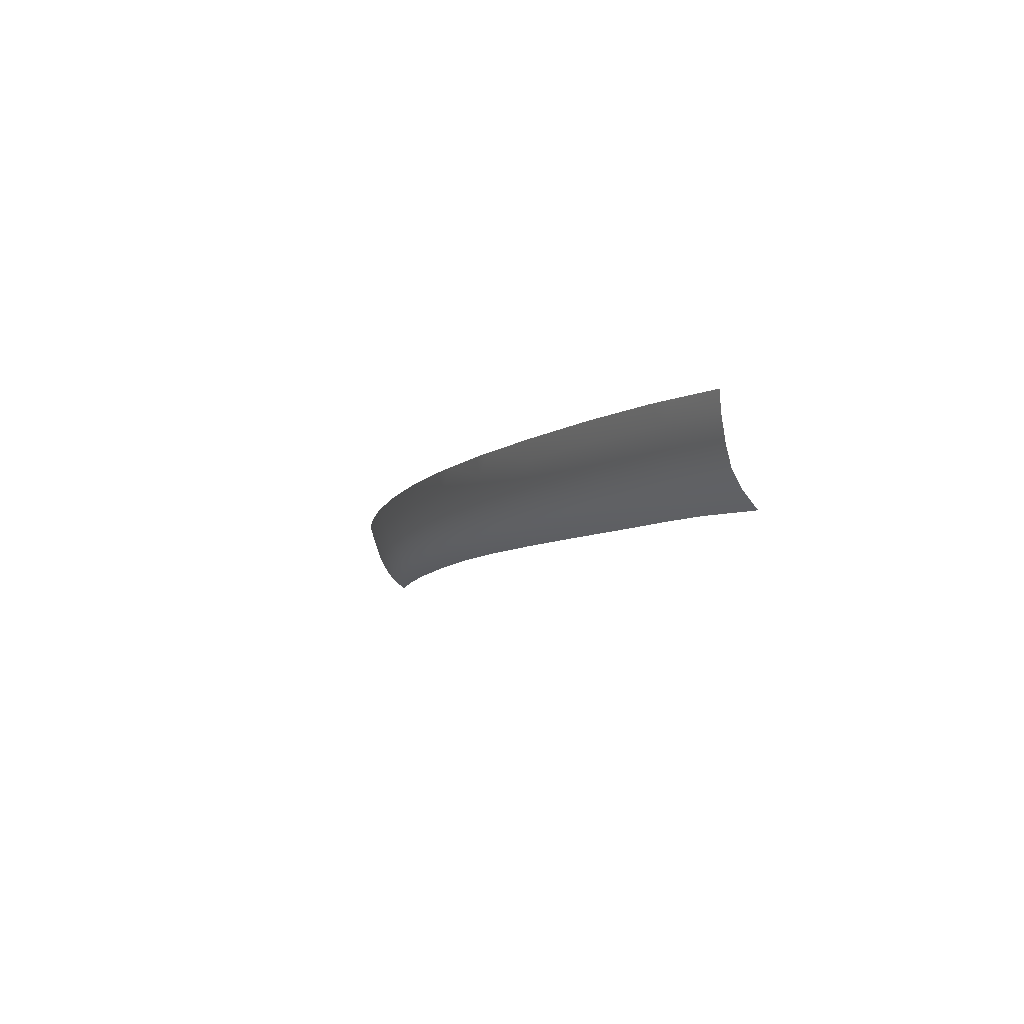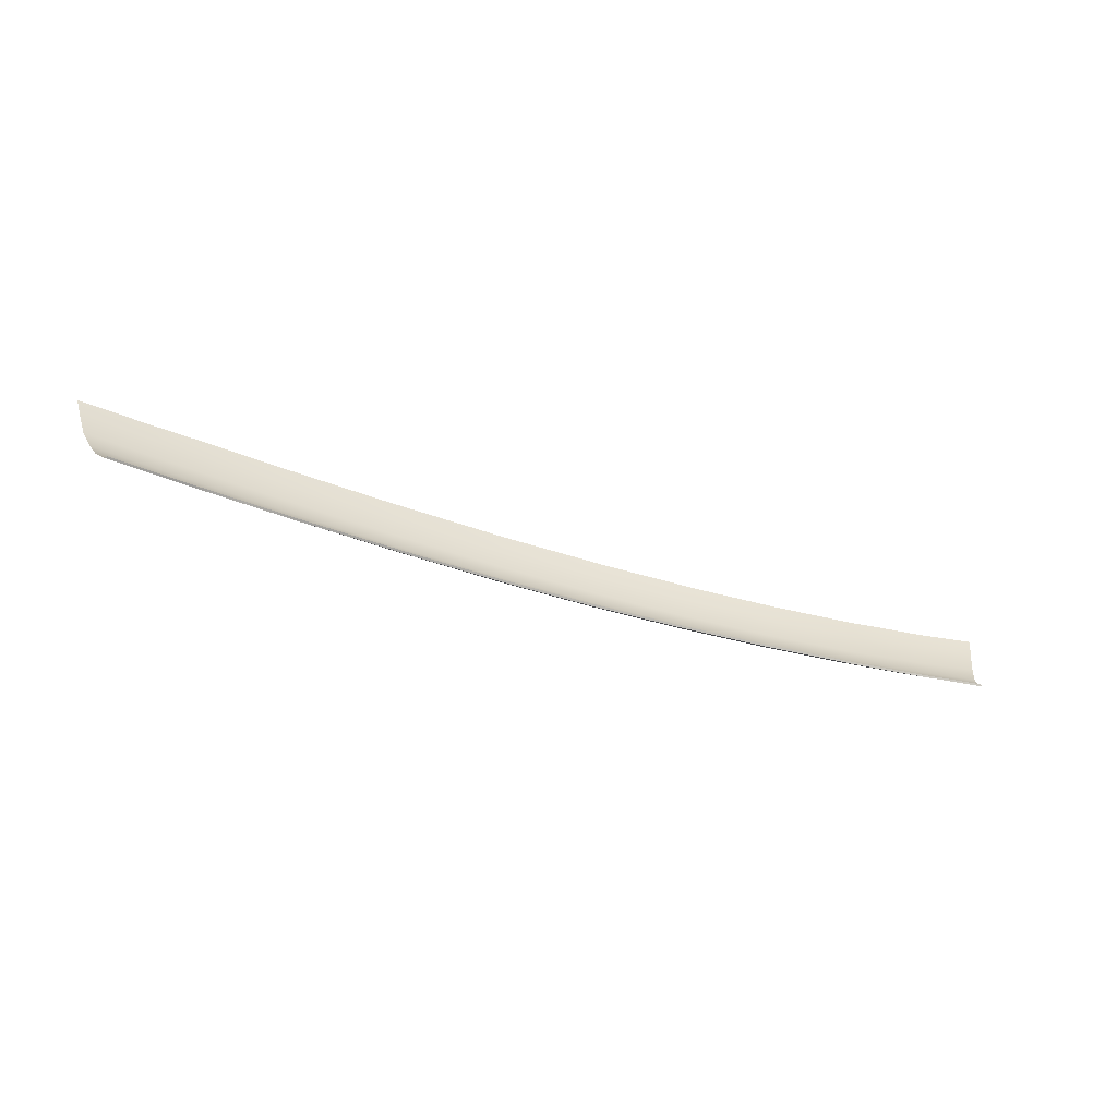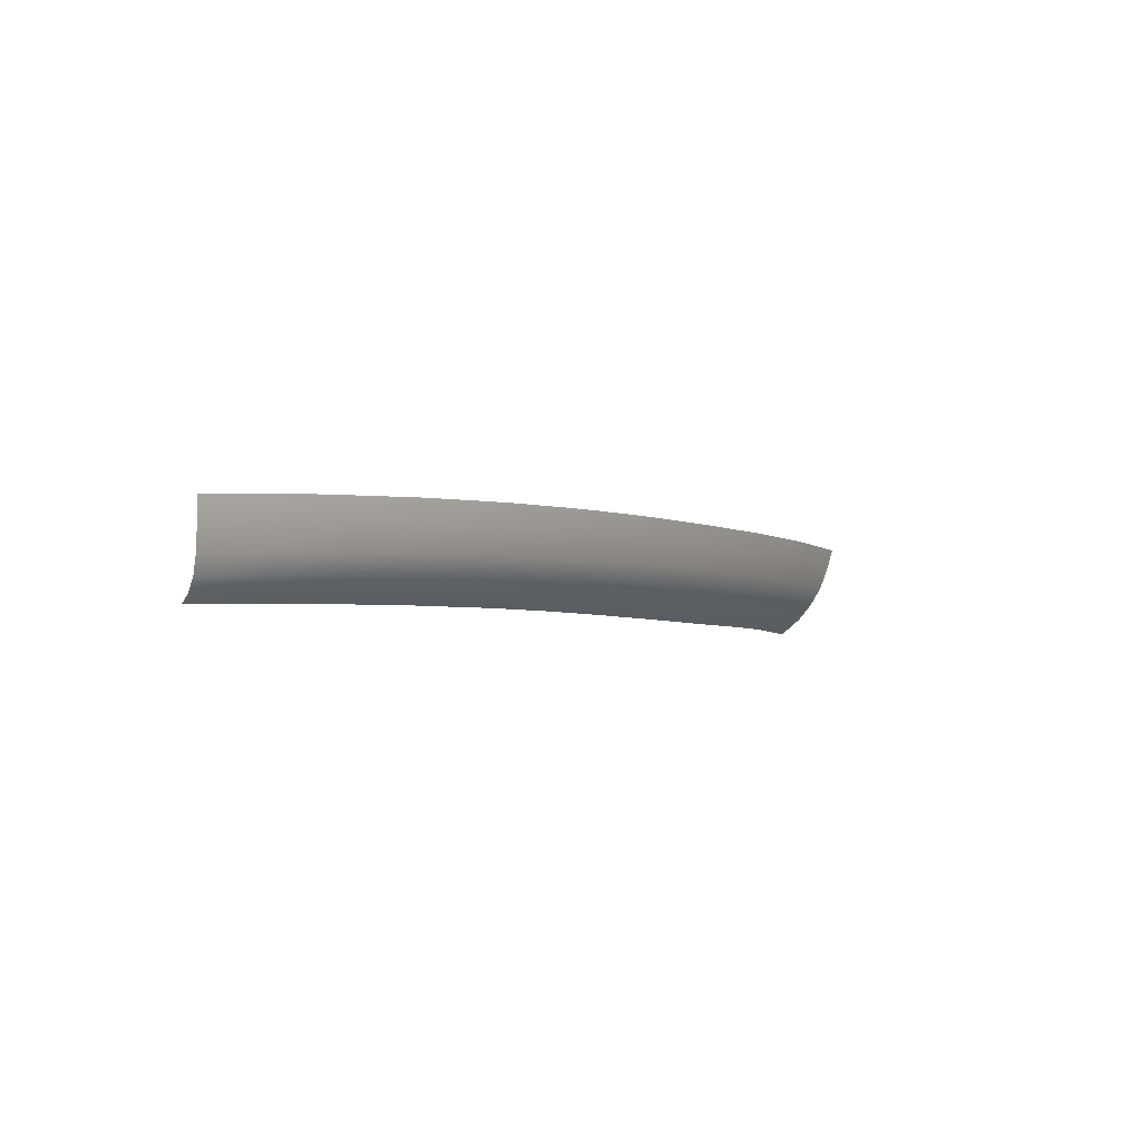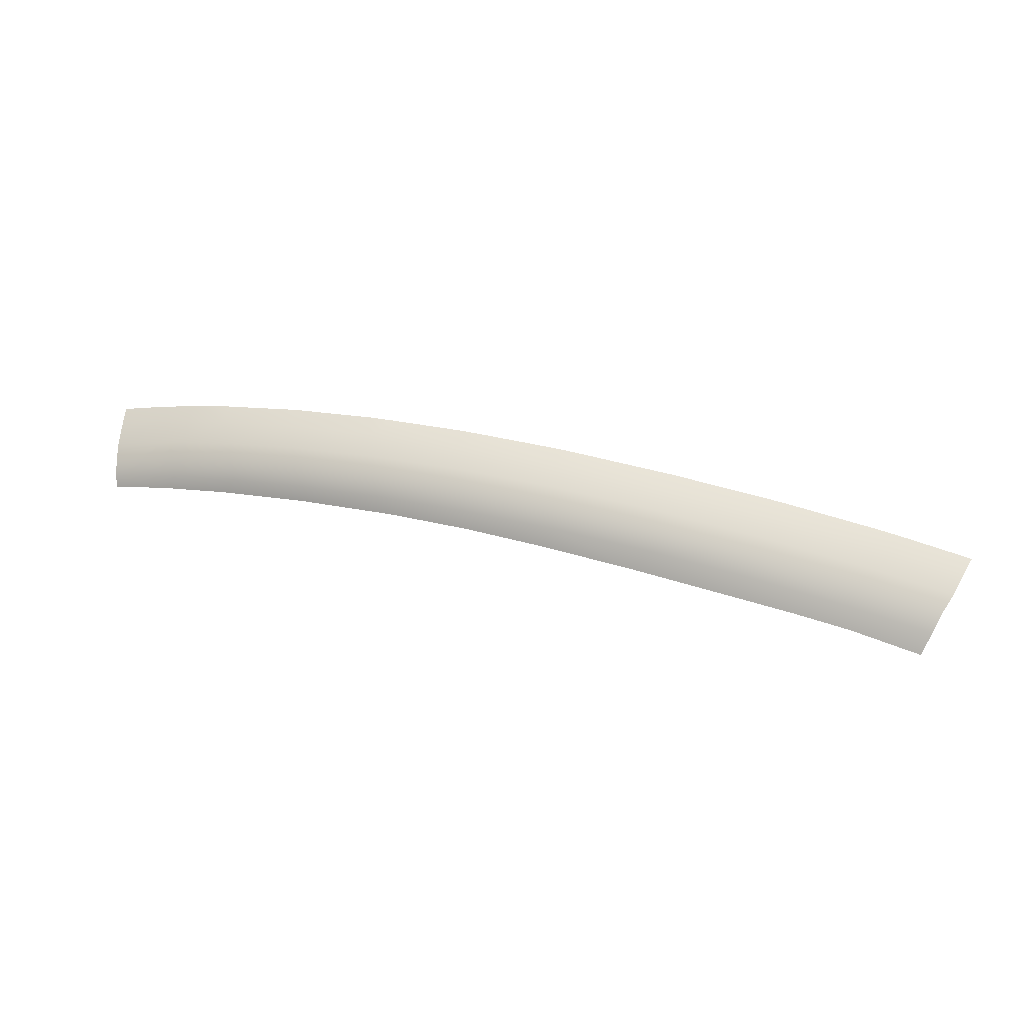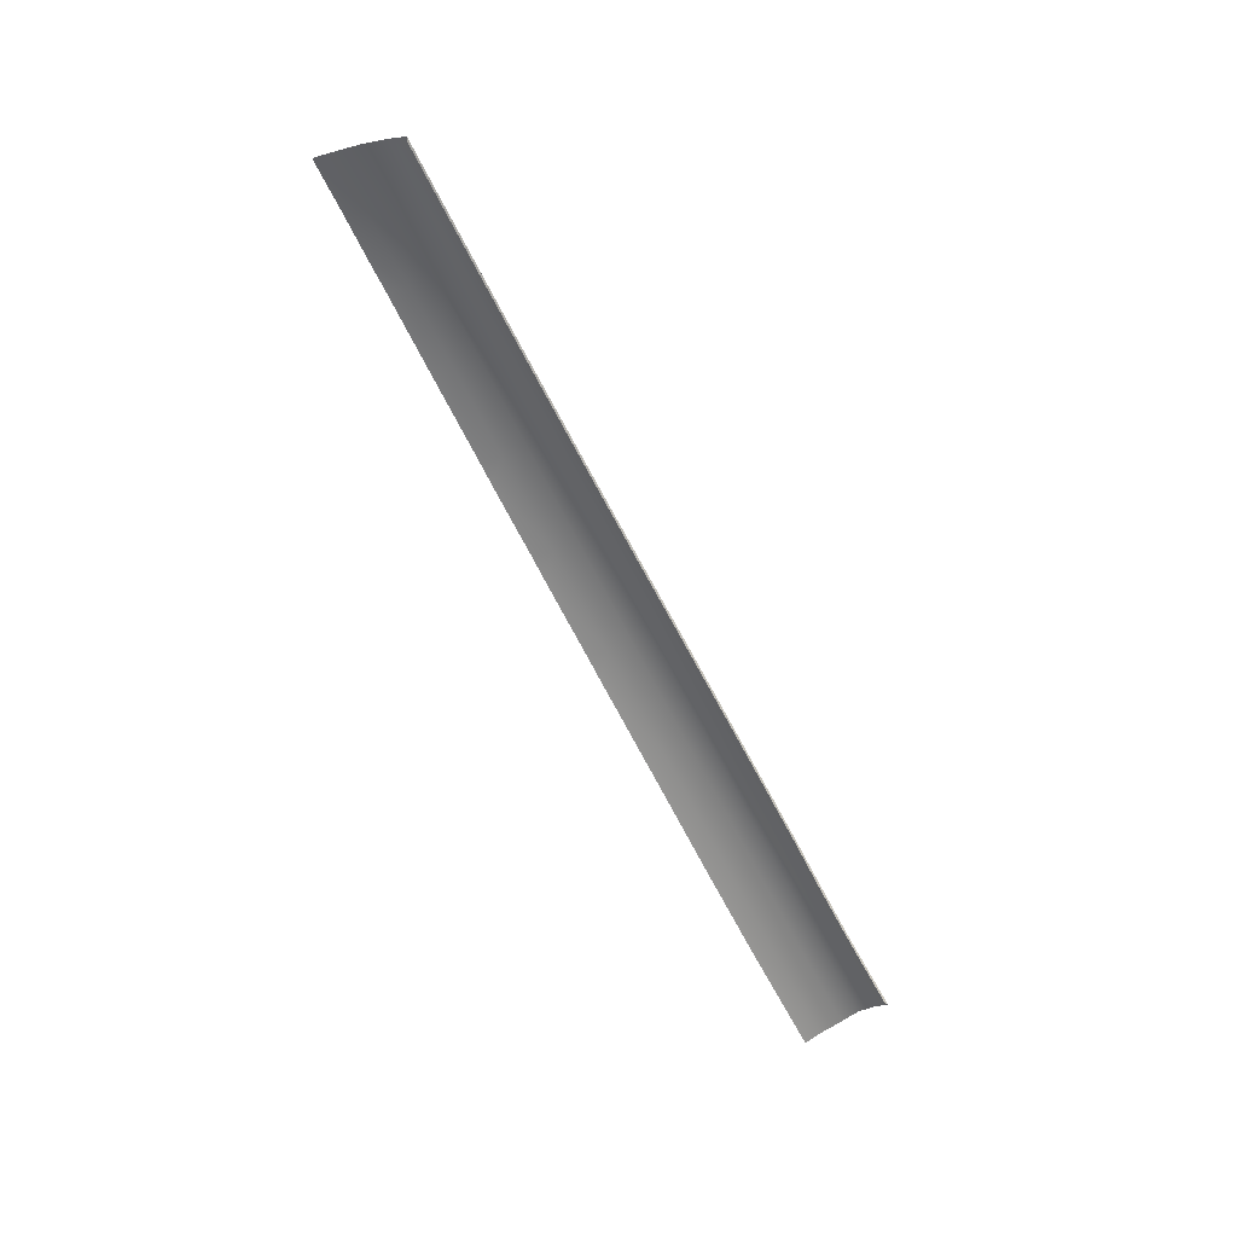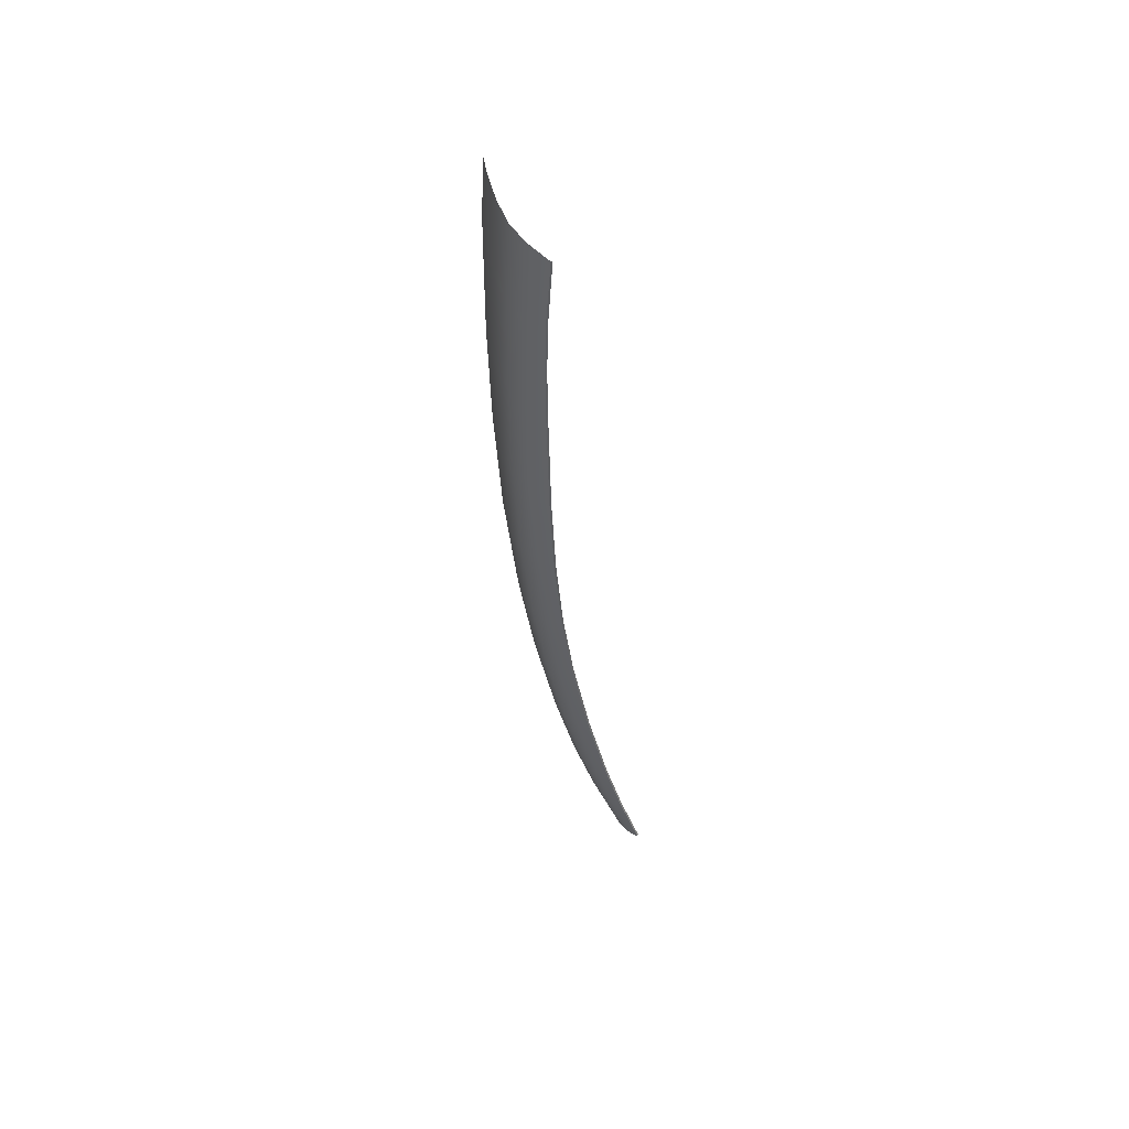
<metadata>
{"format":"obj","ext":"obj","renderer":"f3d","projection":"perspective","resolution":1024,"background":"white","views":[{"elev":-4.9,"azim":-115.4,"up":"+Z"},{"elev":-34.6,"azim":-25.0,"up":"+Z"},{"elev":-6.2,"azim":124.8,"up":"+Z"},{"elev":48.8,"azim":-160.8,"up":"+Y"},{"elev":-72.4,"azim":119.8,"up":"+Y"},{"elev":-35.3,"azim":-86.7,"up":"+Z"}]}
</metadata>
<code>
v  -3.625 82.35 -70.47
v  -4.718 80.84 -72.07
v  -13.64 83.69 -69.85
v  -14.74 82.11 -71.54
v  -24.51 84.64 -69.26
v  -25.49 83.02 -71.02
v  -36.17 85.12 -68.69
v  -36.89 83.48 -70.53
v  -22.66 86.47 -64.23
v  -23.57 85.72 -67.08
v  -35.03 86.97 -63.59
v  -35.56 86.21 -66.46
v  -11.32 85.48 -64.9
v  -12.51 84.75 -67.74
v  -2.389 83.36 -68.4
v  -1.005 84.06 -65.58
v  -73.52 83.64 -67.46
v  -61.16 84.54 -67.76
v  -72.75 82.12 -69.4
v  -60.95 82.96 -69.68
v  -67.02 80.46 -71.18
v  -60.74 80.79 -71.37
v  -73.61 80 -71.04
v  -75.76 85.44 -62.3
v  -62.23 86.36 -62.6
v  -74.58 84.69 -65.17
v  -61.64 85.6 -65.47
v  -48.44 86.9 -63.04
v  -48.44 86.14 -65.92
v  -48.55 85.06 -68.18
v  -48.85 83.44 -70.07
v  -47.42 81.31 -71.68
v  -36.53 81.47 -71.94
v  -37.68 87.35 -61.22
v  -49 87.28 -60.81
v  -34.73 87.36 -61.35
v  -62.04 86.79 -60.39
v  -73.44 86.04 -60.14
v  -76.41 85.84 -60.14
v  -25.7 87.01 -61.74
v  -22.11 86.86 -61.93
v  -13.46 86.12 -62.39
v  -10.55 85.86 -62.57
v  -5.188 79.32 -73.02
v  -16.65 80.63 -72.52
v  -26.41 81.27 -72.19
v  -82.74 81.1 -69.28
v  -82.12 78.98 -71.1
v  -0.434 84.47 -63.23
v  -84.56 84.6 -62.21
v  -85.01 85.01 -60.11
v  -83.97 83.75 -65.06
v  -83.24 82.65 -67.34
v  20.8 74.17 -74.58
v  13.56 75.98 -74.07
v  21.13 75.28 -73.73
v  12.79 77.52 -73.14
v  21.62 76.42 -72.28
v  13.59 78.8 -71.64
v  4.488 79.28 -72.61
v  5.538 77.62 -73.58
v  5.473 80.7 -71.07
v  16.59 80.2 -66.77
v  14.88 79.63 -69.62
v  8.296 82.28 -66.21
v  6.751 81.63 -69.04
v  23 78.19 -67.23
v  22.26 77.36 -70.2
v  9.304 82.6 -63.99
v  12.52 81.79 -64.24
v  17.63 80.47 -64.71
v  23.47 78.59 -65.24
g D160_18A5_L_DaS_D160_18A5_L
f 1 2 3
f 3 2 4
f 5 6 7
f 7 6 8
f 3 4 5
f 5 4 6
f 9 10 11
f 11 10 12
f 13 14 9
f 9 14 10
f 14 3 10
f 10 3 5
f 10 5 12
f 12 5 7
f 15 1 14
f 14 1 3
f 16 15 13
f 13 15 14
f 17 18 19
f 19 18 20
f 21 20 22
f 20 21 19
f 19 21 23
f 24 25 26
f 26 25 27
f 26 27 17
f 17 27 18
f 11 12 28
f 28 12 29
f 12 7 29
f 29 7 30
f 27 29 18
f 18 29 30
f 25 28 27
f 27 28 29
f 31 8 32
f 32 8 33
f 30 31 18
f 18 31 20
f 7 8 30
f 30 8 31
f 11 28 34
f 34 28 35
f 11 34 36
f 28 25 35
f 35 25 37
f 38 24 39
f 24 38 25
f 25 38 37
f 9 40 41
f 9 11 40
f 40 11 36
f 13 9 42
f 42 9 41
f 13 42 43
f 2 44 4
f 4 44 45
f 6 46 8
f 8 46 33
f 4 45 6
f 6 45 46
f 19 23 47
f 47 23 48
f 32 22 31
f 31 22 20
f 49 16 43
f 43 16 13
f 24 50 39
f 39 50 51
f 26 52 24
f 24 52 50
f 17 53 26
f 26 53 52
f 19 47 17
f 17 47 53
f 54 55 56
f 56 55 57
f 58 56 59
f 59 56 57
f 60 57 61
f 61 57 55
f 60 62 57
f 57 62 59
f 63 64 65
f 65 64 66
f 67 68 63
f 63 68 64
f 59 64 58
f 58 64 68
f 62 66 59
f 59 66 64
f 61 44 60
f 60 44 2
f 2 1 60
f 60 1 62
f 65 66 16
f 16 66 15
f 1 15 62
f 62 15 66
f 69 65 49
f 49 65 16
f 65 70 63
f 63 70 71
f 69 70 65
f 72 67 71
f 71 67 63
v  -26.41 81.27 -72.19
v  -26.48 81.12 -72
v  -36.53 81.47 -71.94
v  -36.56 81.31 -71.74
v  -16.65 80.63 -72.52
v  -16.75 80.49 -72.32
v  -5.188 79.32 -73.02
v  -5.335 79.2 -72.82
v  -37.58 81.29 -71.72
v  -47.3 81.13 -71.51
v  -60.77 80.6 -71.2
v  -47.42 81.31 -71.68
v  -60.74 80.79 -71.37
v  -82.12 78.98 -71.1
v  -73.61 80 -71.04
v  -81.87 78.83 -70.91
v  -73.37 79.82 -70.88
v  -66.96 80.29 -70.99
v  -67.02 80.46 -71.18
v  -37.92 81.29 -71.71
v  13.56 75.98 -74.07
v  13.33 75.91 -73.87
v  5.538 77.62 -73.58
v  5.344 77.52 -73.38
v  20.8 74.17 -74.58
v  20.53 74.12 -74.37
g D160_18A5_L_DaS_D160_18A5_L_E
f 73 74 75
f 75 74 76
f 77 78 73
f 73 78 74
f 79 80 77
f 77 80 78
f 81 75 76
f 82 83 84
f 84 83 85
f 86 87 88
f 88 87 89
f 90 91 83
f 83 91 85
f 87 91 89
f 89 91 90
f 92 75 81
f 75 92 84
f 84 92 82
f 93 94 95
f 95 94 96
f 95 96 79
f 79 96 80
f 97 98 93
f 93 98 94

</code>
